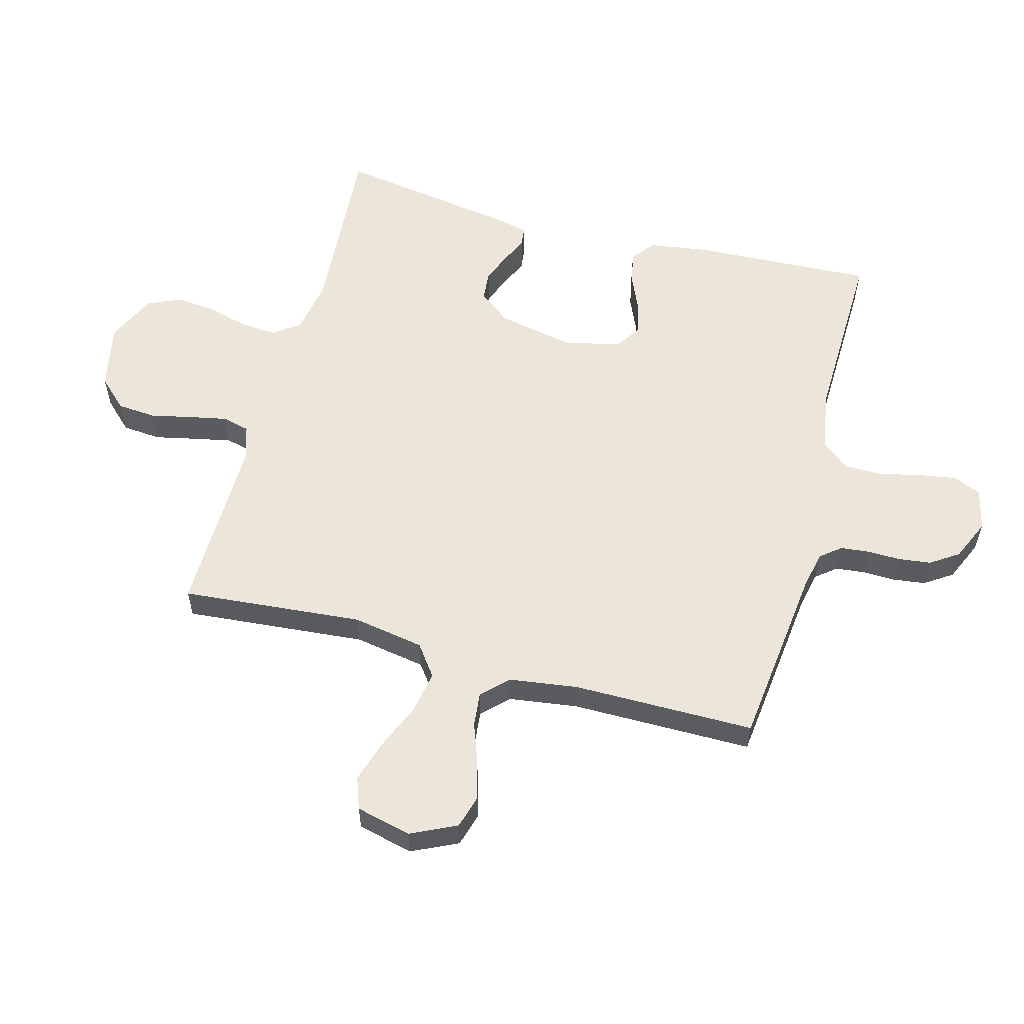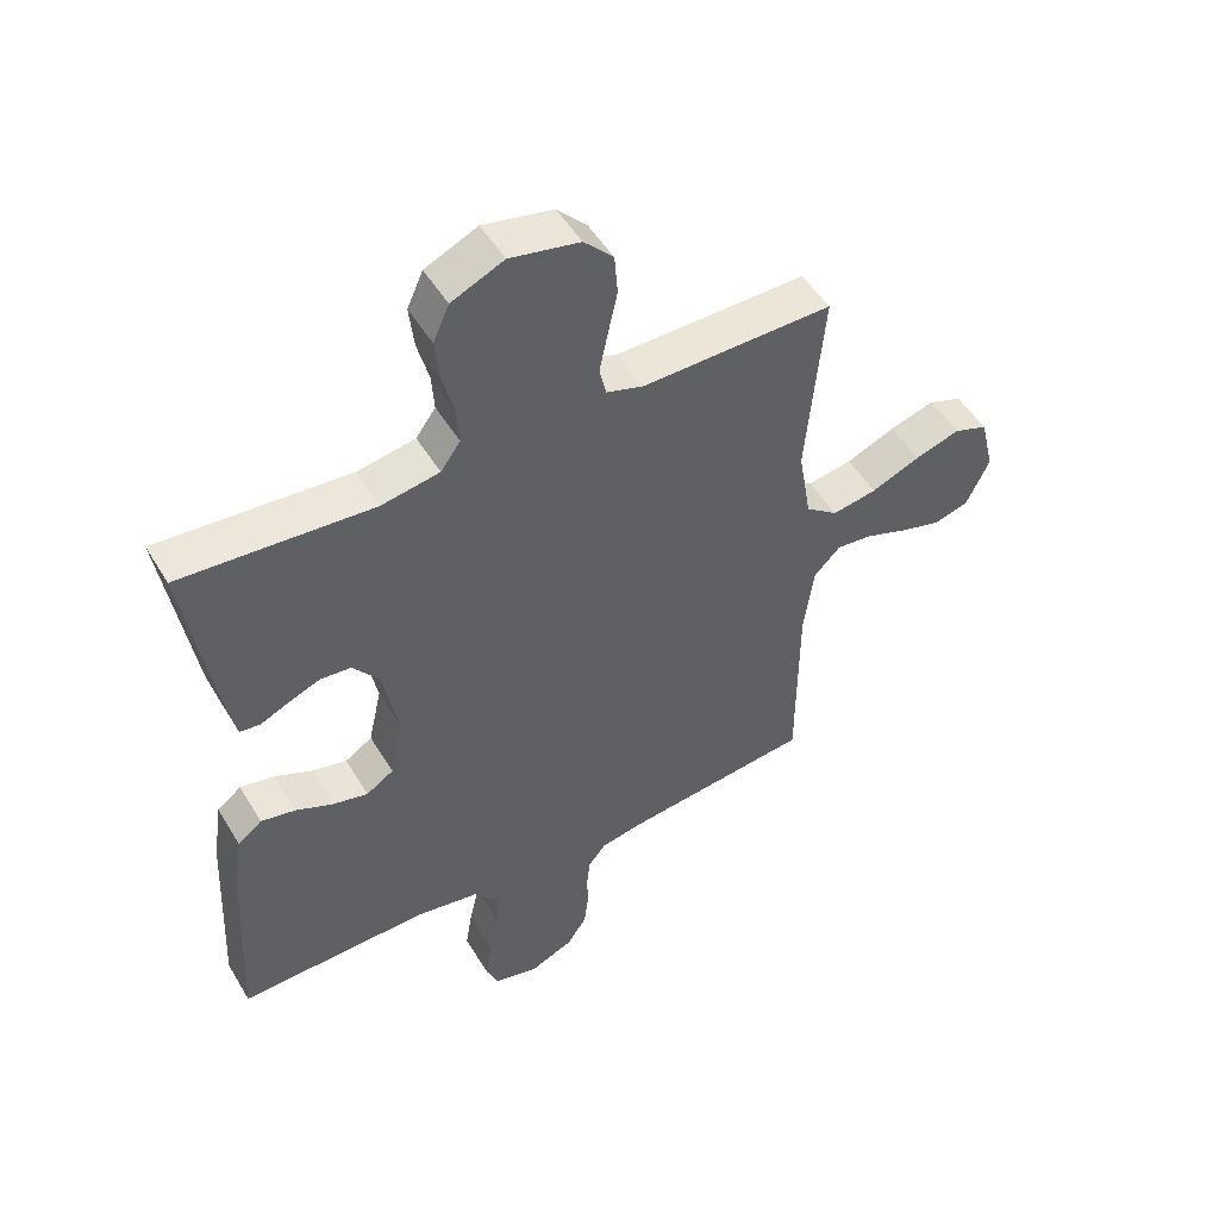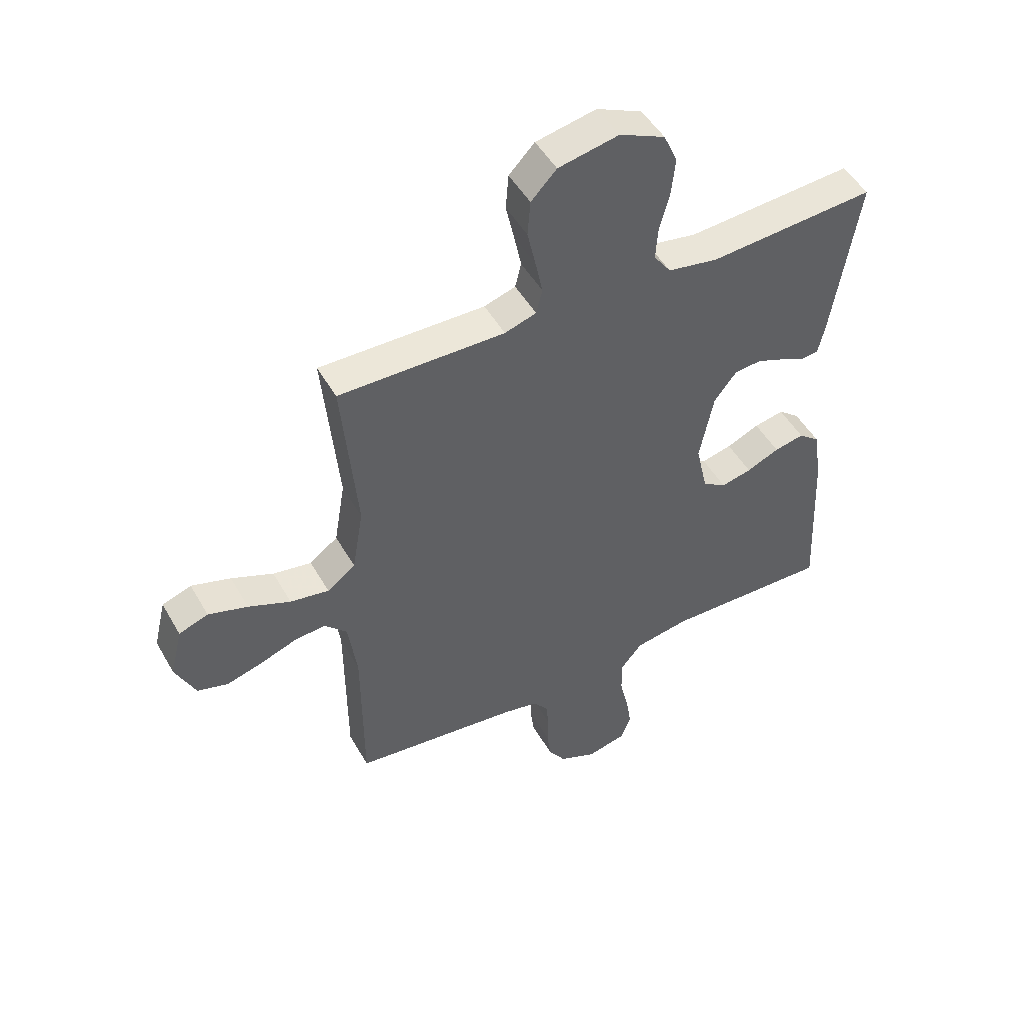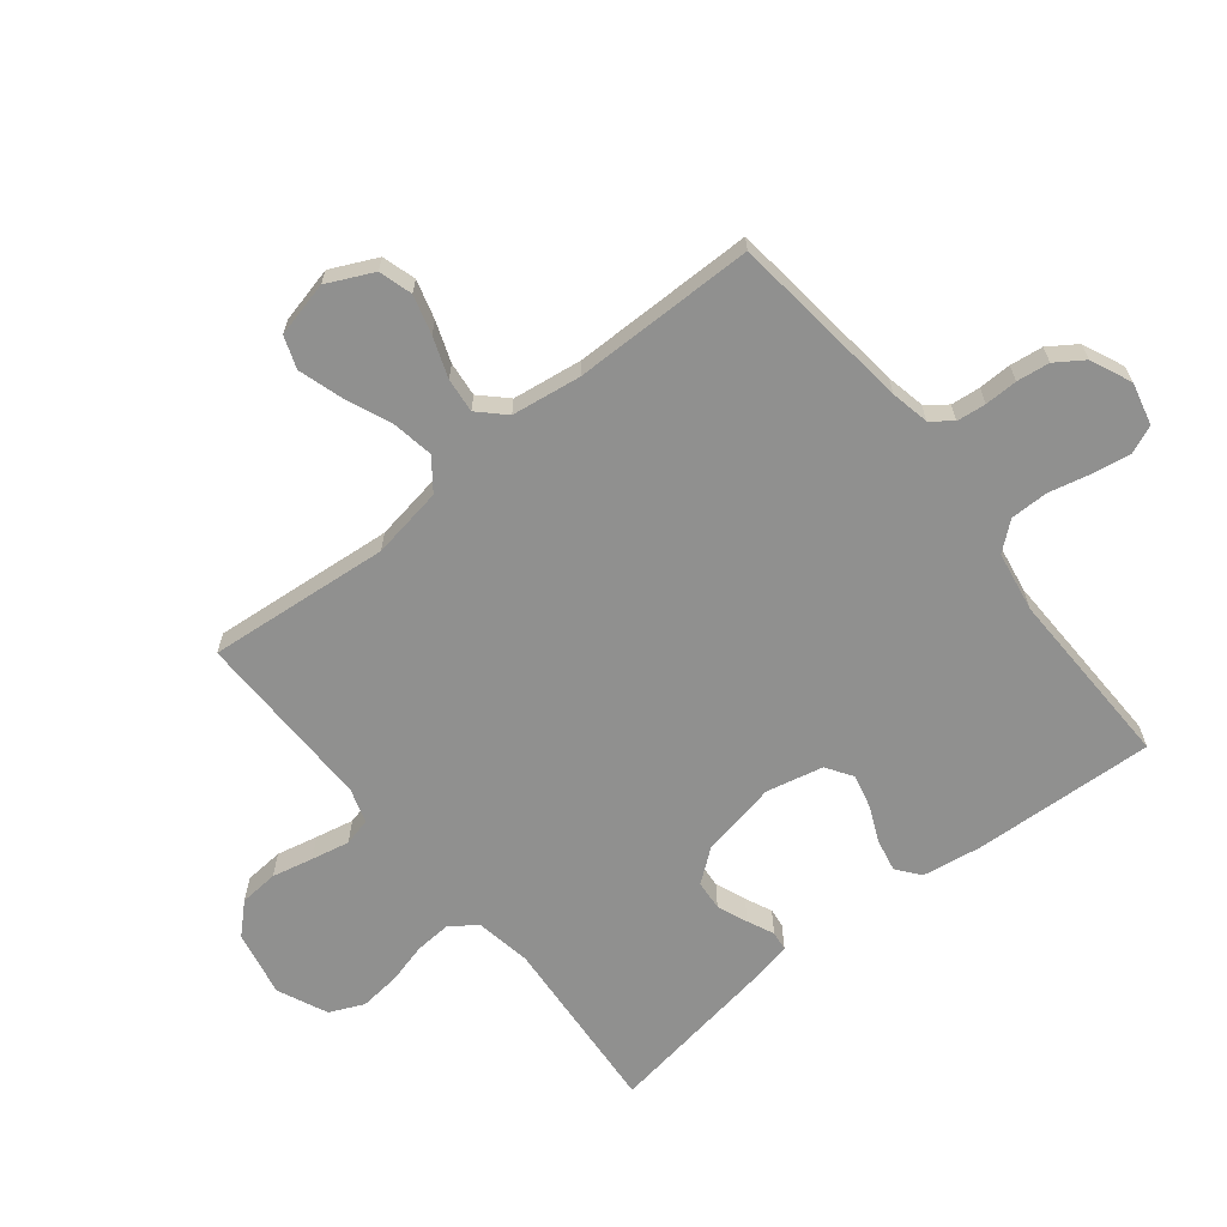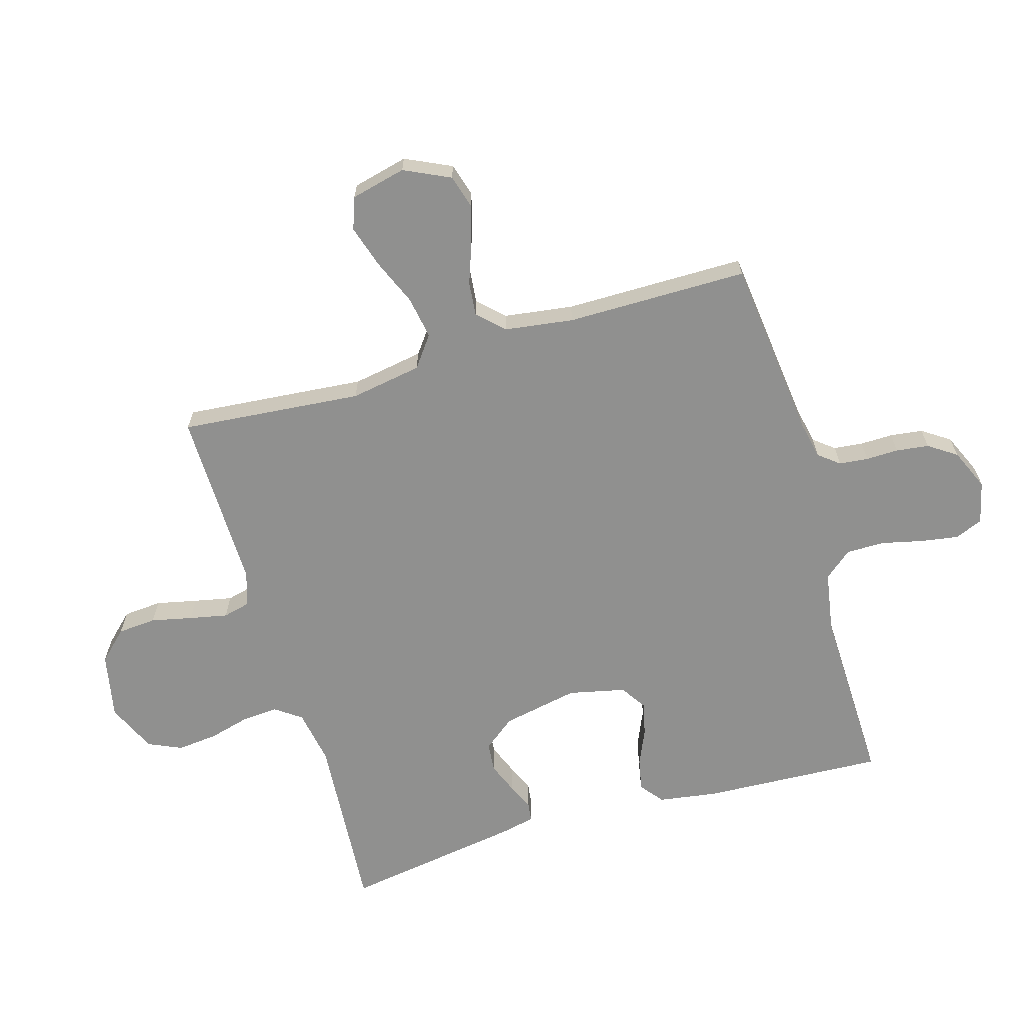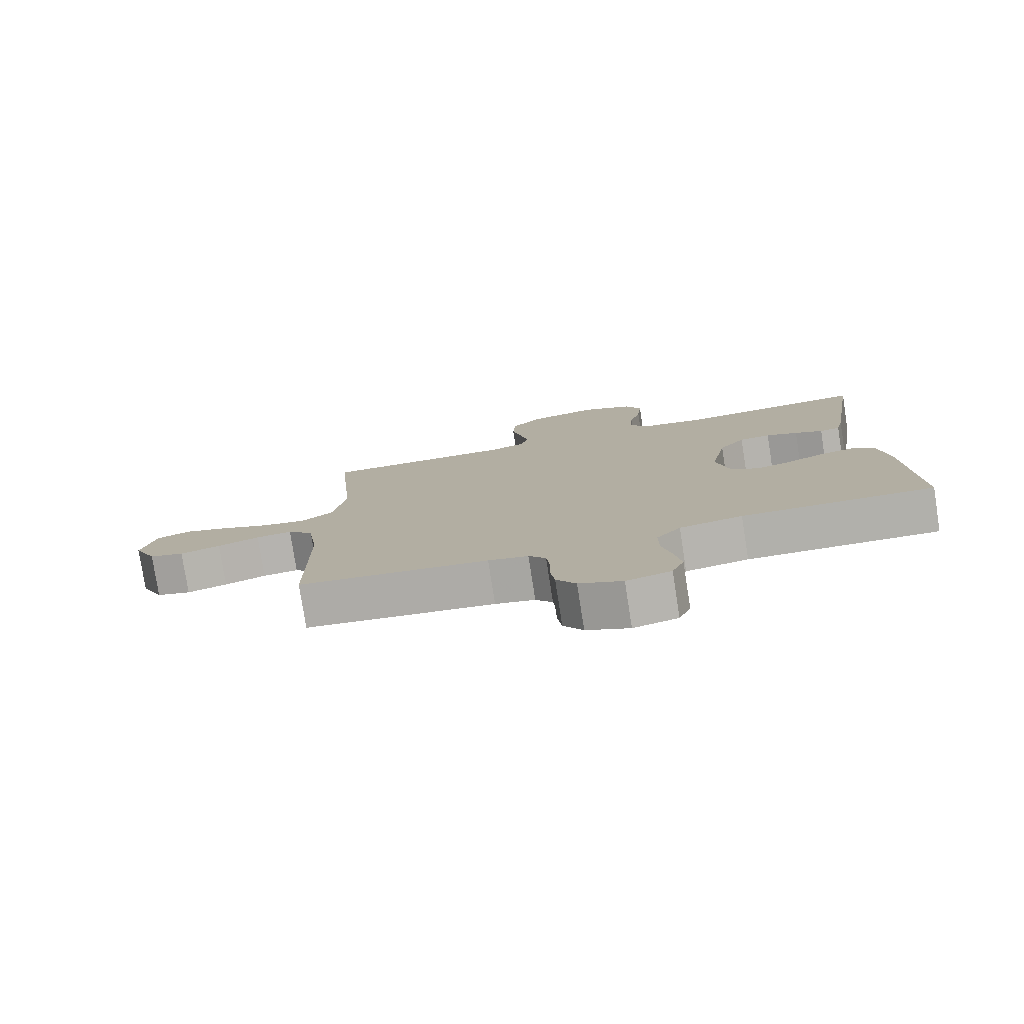
<metadata>
{"format":"obj","ext":"obj","renderer":"f3d","projection":"perspective","resolution":1024,"background":"white","views":[{"elev":57.4,"azim":105.2,"up":"+Y"},{"elev":50.4,"azim":-30.1,"up":"+Z"},{"elev":49.0,"azim":151.3,"up":"+Z"},{"elev":-65.5,"azim":128.6,"up":"+Y"},{"elev":-65.6,"azim":106.4,"up":"+Y"},{"elev":-78.9,"azim":-171.1,"up":"+Z"}]}
</metadata>
<code>
v -0.5 0.07 -0.5
v -0.485 0.07 -0.2
v -0.47 0.07 -0.102
v -0.432 0.07 -0.072
v -0.378 0.07 -0.083
v -0.319 0.07 -0.109
v -0.264 0.07 -0.122
v -0.221 0.07 -0.094
v -0.2 0.07 0
v -0.225 0.07 0.126
v -0.266 0.07 0.179
v -0.315 0.07 0.183
v -0.365 0.07 0.163
v -0.409 0.07 0.143
v -0.441 0.07 0.147
v -0.453 0.07 0.2
v -0.5 0.07 0.5
v -0.2 0.07 0.478
v -0.109 0.07 0.494
v -0.078 0.07 0.537
v -0.082 0.07 0.596
v -0.1 0.07 0.664
v -0.107 0.07 0.731
v -0.082 0.07 0.787
v 0 0.07 0.824
v 0.109 0.07 0.802
v 0.155 0.07 0.754
v 0.16 0.07 0.69
v 0.145 0.07 0.622
v 0.132 0.07 0.559
v 0.143 0.07 0.514
v 0.2 0.07 0.496
v 0.5 0.07 0.5
v 0.473 0.07 0.2
v 0.493 0.07 0.082
v 0.544 0.07 0.044
v 0.614 0.07 0.056
v 0.69 0.07 0.088
v 0.761 0.07 0.11
v 0.814 0.07 0.091
v 0.836 0.07 0
v 0.8 0.07 -0.076
v 0.745 0.07 -0.092
v 0.681 0.07 -0.074
v 0.615 0.07 -0.05
v 0.558 0.07 -0.044
v 0.517 0.07 -0.086
v 0.501 0.07 -0.2
v 0.5 0.07 -0.5
v 0.2 0.07 -0.534
v 0.137 0.07 -0.547
v 0.11 0.07 -0.581
v 0.105 0.07 -0.629
v 0.106 0.07 -0.683
v 0.099 0.07 -0.737
v 0.068 0.07 -0.783
v 0 0.07 -0.813
v -0.07 0.07 -0.796
v -0.089 0.07 -0.75
v -0.079 0.07 -0.688
v -0.063 0.07 -0.619
v -0.063 0.07 -0.556
v -0.101 0.07 -0.51
v -0.2 0.07 -0.493
v -0.5 0 -0.5
v -0.485 0 -0.2
v -0.47 0 -0.102
v -0.432 0 -0.072
v -0.378 0 -0.083
v -0.319 0 -0.109
v -0.264 0 -0.122
v -0.221 0 -0.094
v -0.2 0 0
v -0.225 0 0.126
v -0.266 0 0.179
v -0.315 0 0.183
v -0.365 0 0.163
v -0.409 0 0.143
v -0.441 0 0.147
v -0.453 0 0.2
v -0.5 0 0.5
v -0.2 0 0.478
v -0.109 0 0.494
v -0.078 0 0.537
v -0.082 0 0.596
v -0.1 0 0.664
v -0.107 0 0.731
v -0.082 0 0.787
v 0 0 0.824
v 0.109 0 0.802
v 0.155 0 0.754
v 0.16 0 0.69
v 0.145 0 0.622
v 0.132 0 0.559
v 0.143 0 0.514
v 0.2 0 0.496
v 0.5 0 0.5
v 0.473 0 0.2
v 0.493 0 0.082
v 0.544 0 0.044
v 0.614 0 0.056
v 0.69 0 0.088
v 0.761 0 0.11
v 0.814 0 0.091
v 0.836 0 0
v 0.8 0 -0.076
v 0.745 0 -0.092
v 0.681 0 -0.074
v 0.615 0 -0.05
v 0.558 0 -0.044
v 0.517 0 -0.086
v 0.501 0 -0.2
v 0.5 0 -0.5
v 0.2 0 -0.534
v 0.137 0 -0.547
v 0.11 0 -0.581
v 0.105 0 -0.629
v 0.106 0 -0.683
v 0.099 0 -0.737
v 0.068 0 -0.783
v 0 0 -0.813
v -0.07 0 -0.796
v -0.089 0 -0.75
v -0.079 0 -0.688
v -0.063 0 -0.619
v -0.063 0 -0.556
v -0.101 0 -0.51
v -0.2 0 -0.493
f 58 59 60 61
f 56 57 58 61
f 56 61 62
f 53 54 55 56
f 52 53 56 62
f 51 52 62 63
f 48 49 50
f 47 48 50 51
f 42 43 44 45
f 40 41 42 45
f 40 45 46
f 37 38 39 40
f 37 40 46
f 36 37 46 47
f 32 33 34
f 31 32 34 35
f 26 27 28 29
f 26 29 30
f 25 26 30
f 24 25 30 31
f 21 22 23 24
f 20 21 24 31
f 15 16 17 18
f 13 14 15 18
f 12 13 18 19
f 11 12 19 20
f 3 4 5 6
f 3 6 7
f 64 1 2 3
f 64 3 7
f 63 64 7 8
f 51 63 8 9
f 35 36 47 51
f 35 51 9 10
f 20 31 35
f 10 11 20 35
f 125 124 123 122
f 125 122 121 120
f 126 125 120
f 120 119 118 117
f 126 120 117 116
f 127 126 116 115
f 114 113 112
f 115 114 112 111
f 109 108 107 106
f 109 106 105 104
f 110 109 104
f 104 103 102 101
f 110 104 101
f 111 110 101 100
f 98 97 96
f 99 98 96 95
f 93 92 91 90
f 94 93 90
f 94 90 89
f 95 94 89 88
f 88 87 86 85
f 95 88 85 84
f 82 81 80 79
f 82 79 78 77
f 83 82 77 76
f 84 83 76 75
f 70 69 68 67
f 71 70 67
f 67 66 65 128
f 71 67 128
f 72 71 128 127
f 73 72 127 115
f 115 111 100 99
f 74 73 115 99
f 99 95 84
f 99 84 75 74
f 1 65 66 2
f 2 66 67 3
f 3 67 68 4
f 4 68 69 5
f 5 69 70 6
f 6 70 71 7
f 7 71 72 8
f 8 72 73 9
f 9 73 74 10
f 10 74 75 11
f 11 75 76 12
f 12 76 77 13
f 13 77 78 14
f 14 78 79 15
f 15 79 80 16
f 16 80 81 17
f 17 81 82 18
f 18 82 83 19
f 19 83 84 20
f 20 84 85 21
f 21 85 86 22
f 22 86 87 23
f 23 87 88 24
f 24 88 89 25
f 25 89 90 26
f 26 90 91 27
f 27 91 92 28
f 28 92 93 29
f 29 93 94 30
f 30 94 95 31
f 31 95 96 32
f 32 96 97 33
f 33 97 98 34
f 34 98 99 35
f 35 99 100 36
f 36 100 101 37
f 37 101 102 38
f 38 102 103 39
f 39 103 104 40
f 40 104 105 41
f 41 105 106 42
f 42 106 107 43
f 43 107 108 44
f 44 108 109 45
f 45 109 110 46
f 46 110 111 47
f 47 111 112 48
f 48 112 113 49
f 49 113 114 50
f 50 114 115 51
f 51 115 116 52
f 52 116 117 53
f 53 117 118 54
f 54 118 119 55
f 55 119 120 56
f 56 120 121 57
f 57 121 122 58
f 58 122 123 59
f 59 123 124 60
f 60 124 125 61
f 61 125 126 62
f 62 126 127 63
f 63 127 128 64
f 64 128 65 1

</code>
